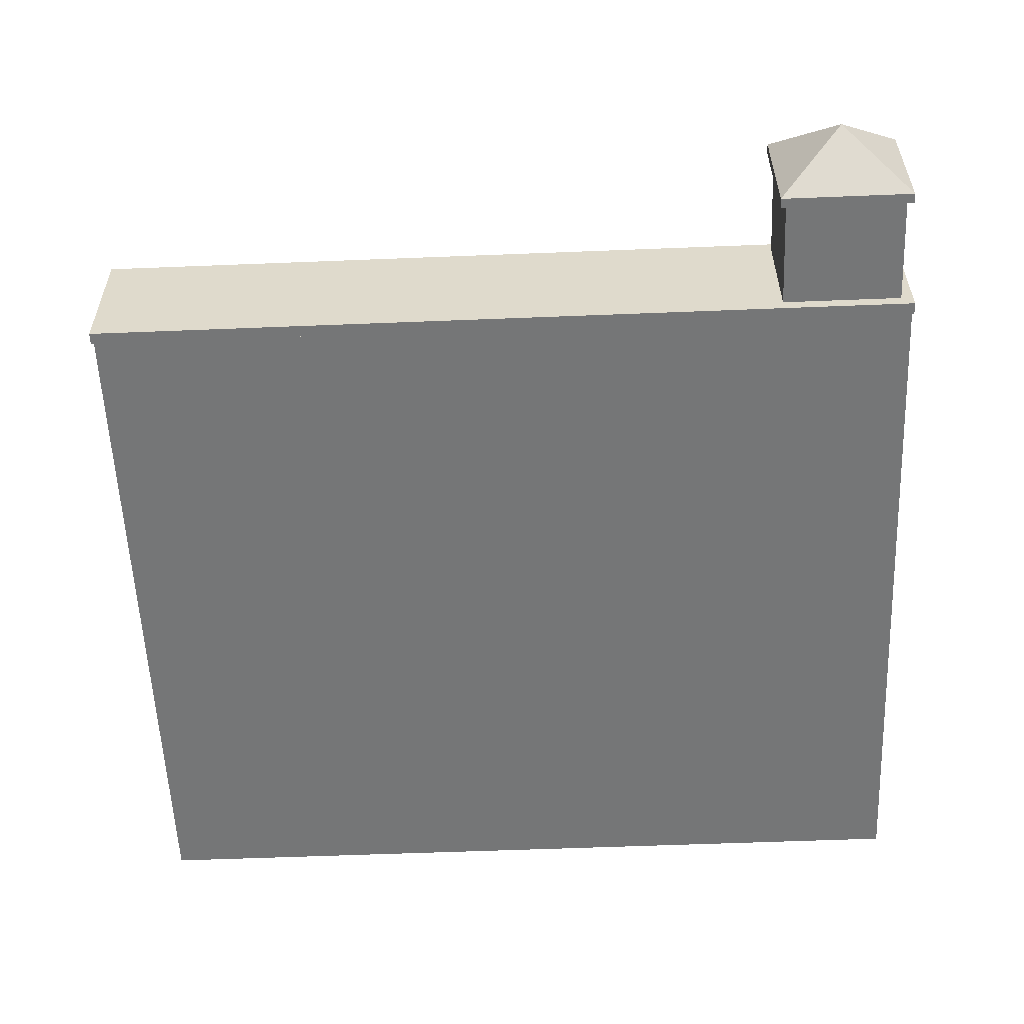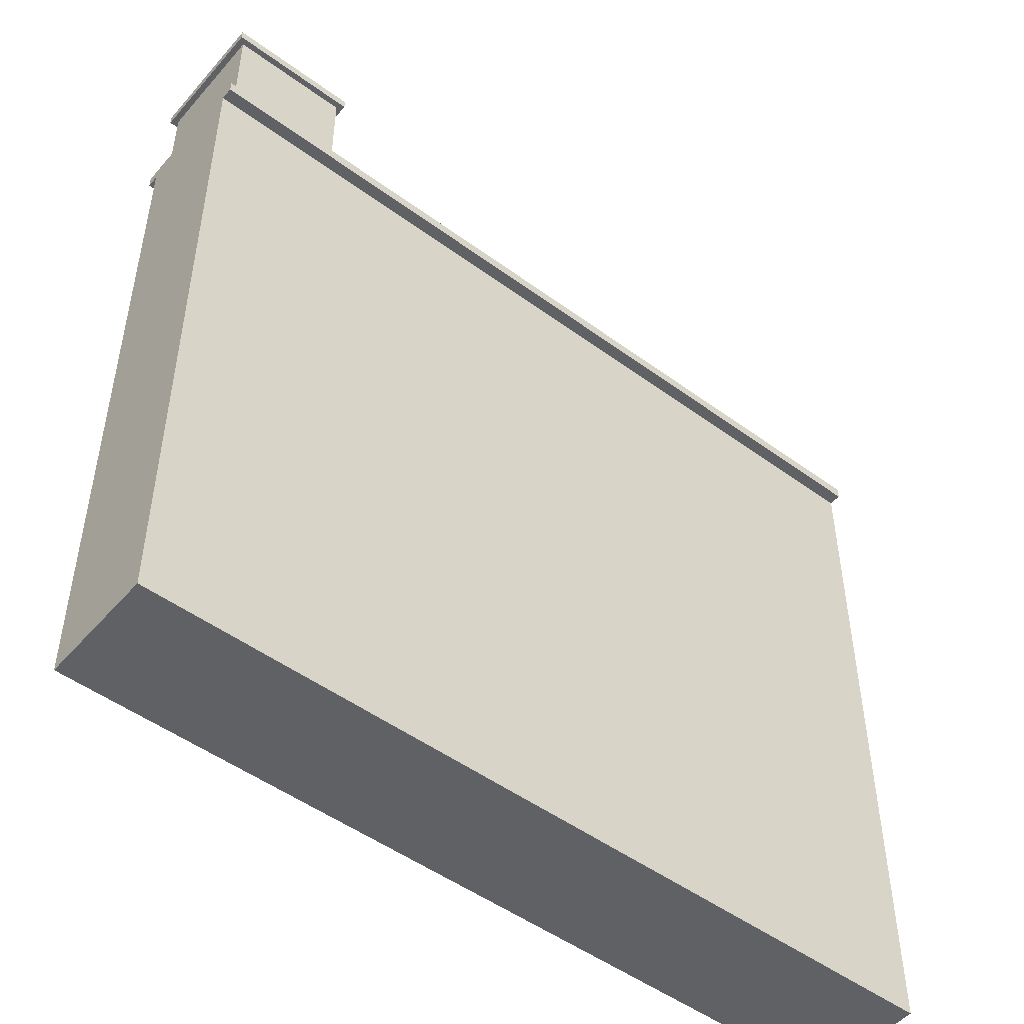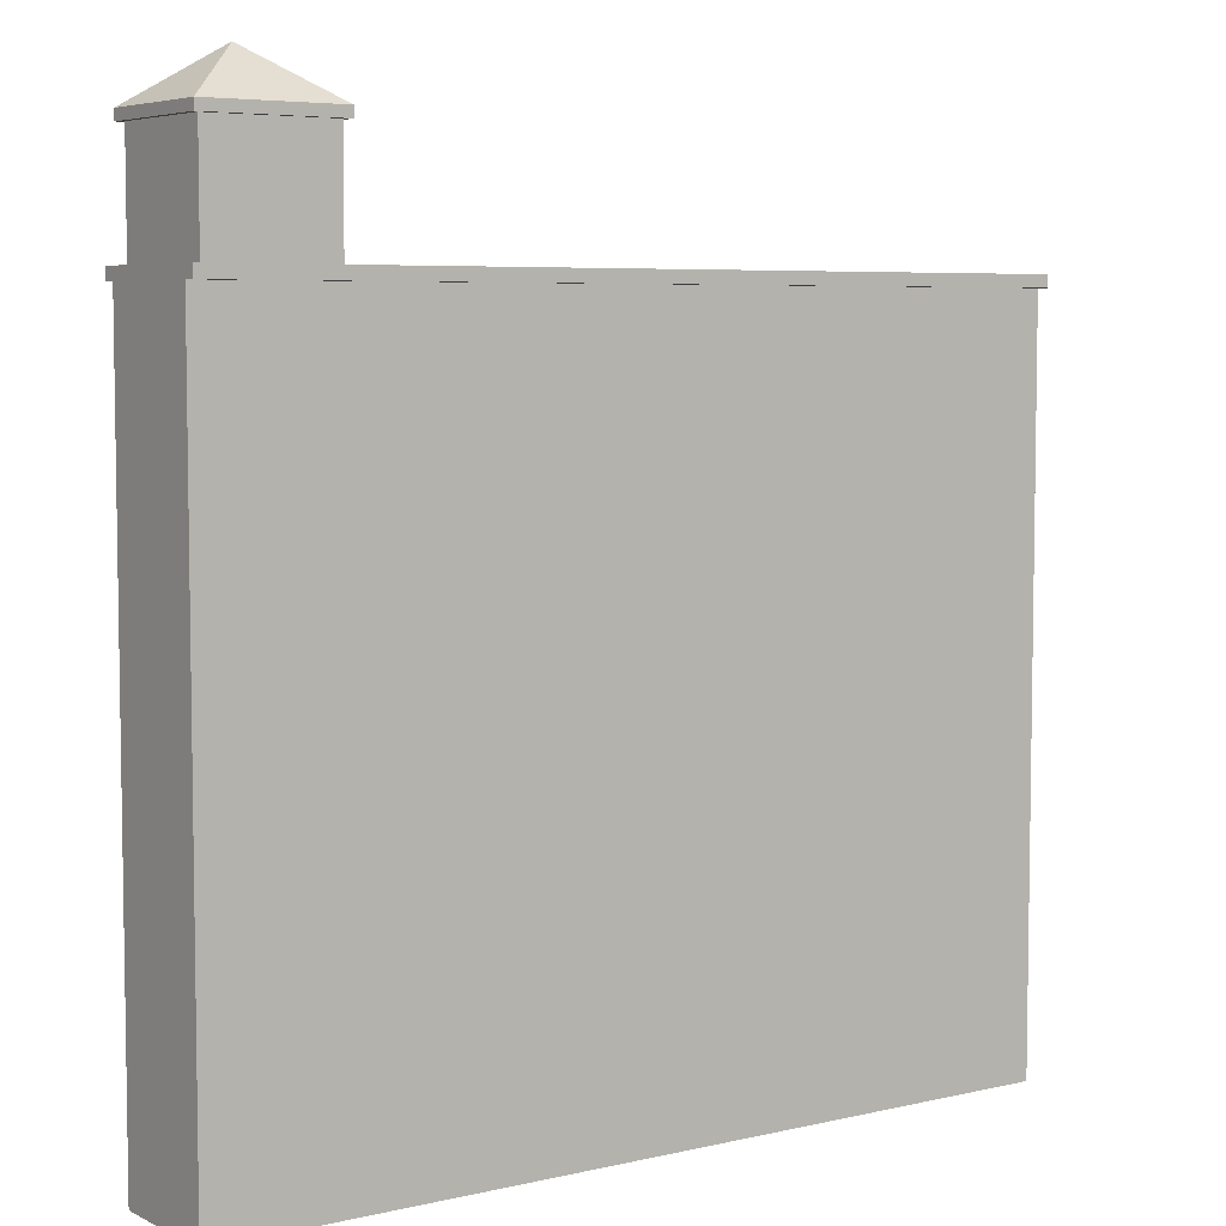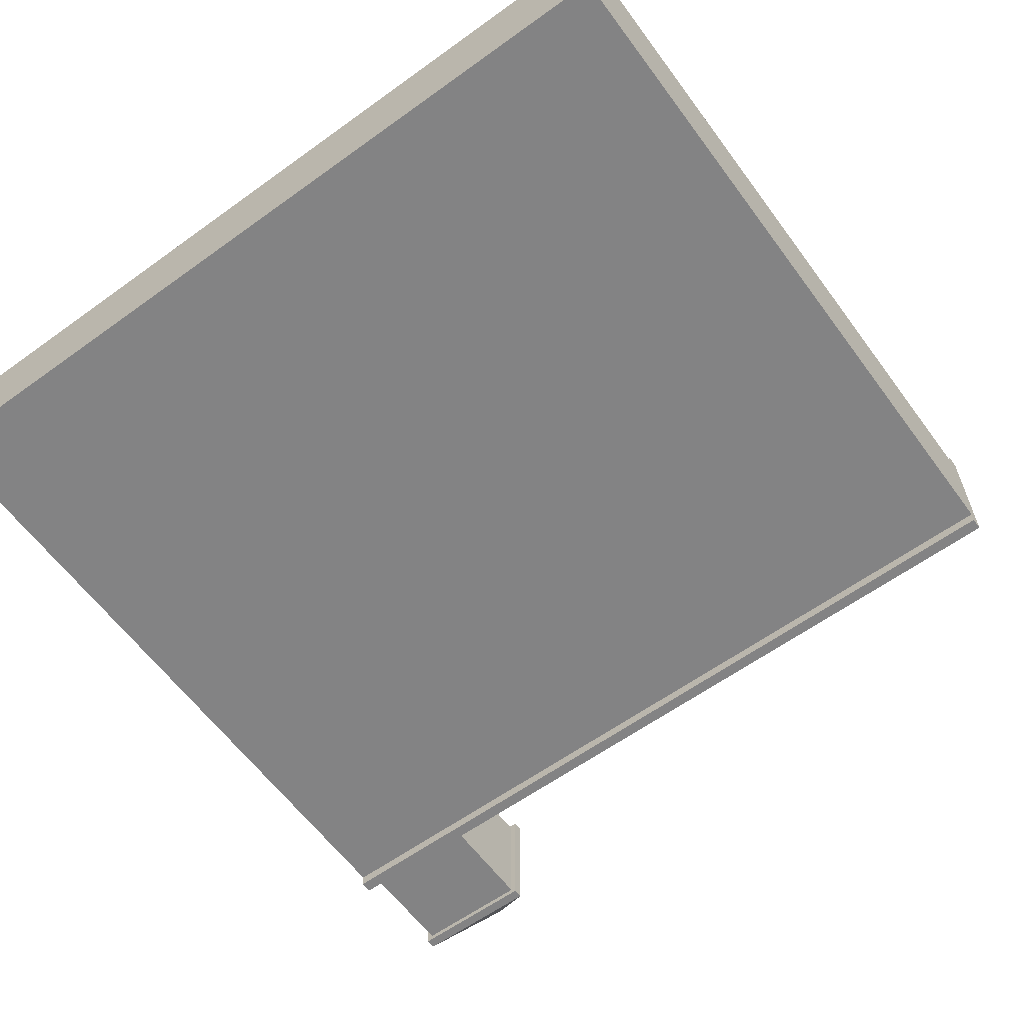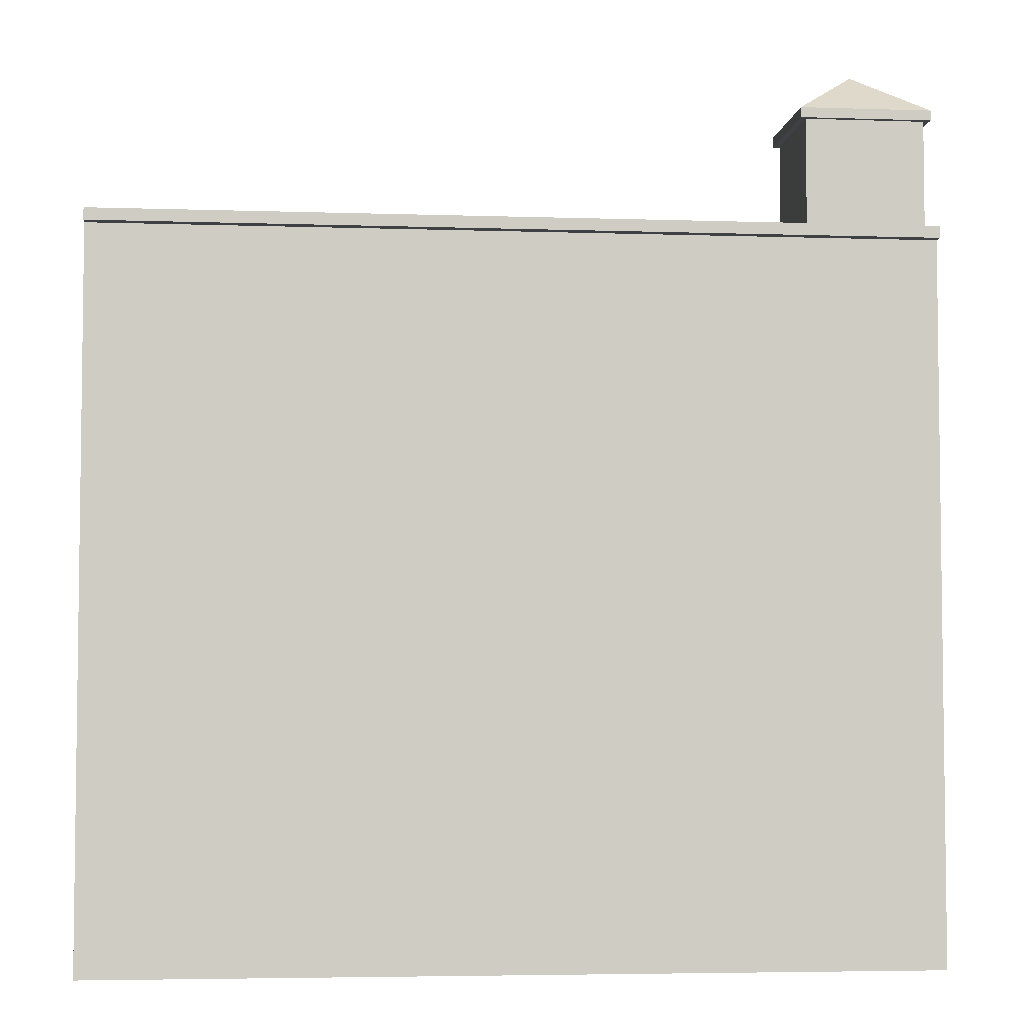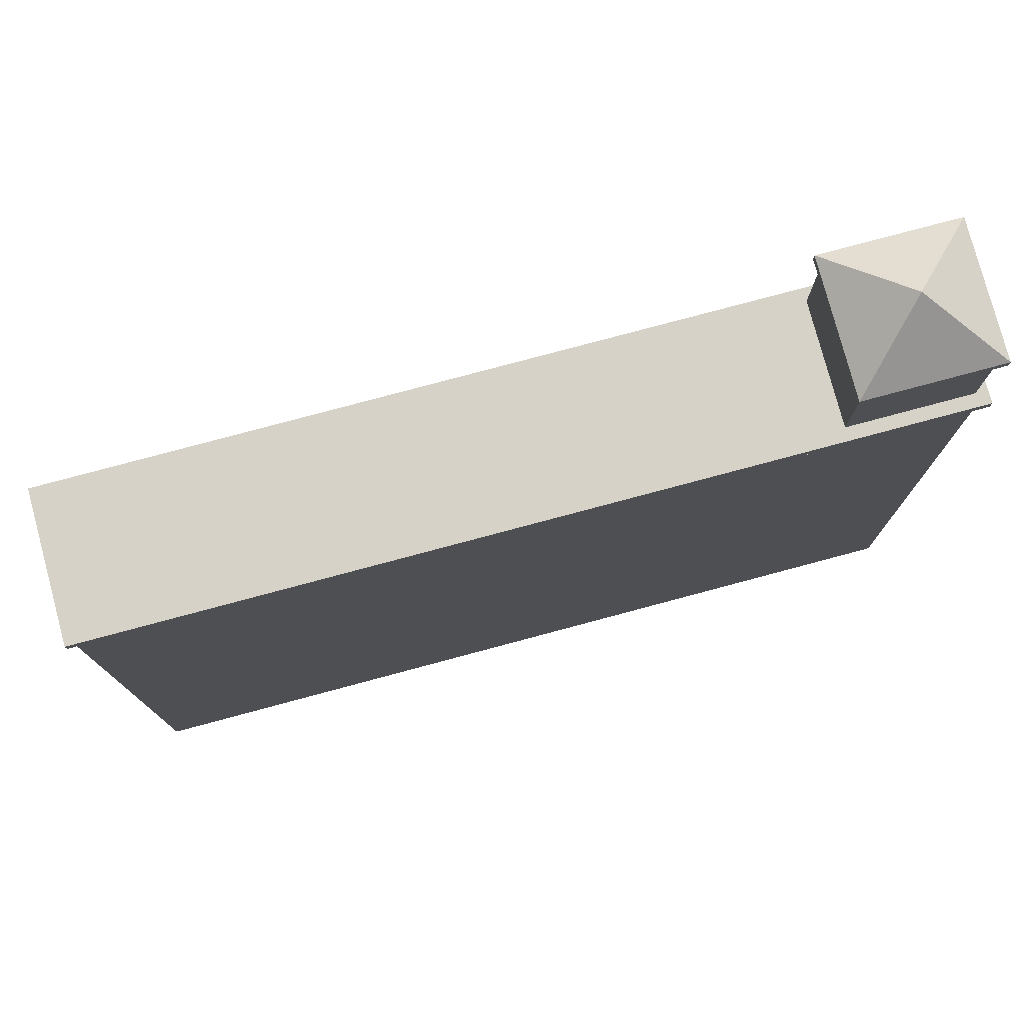
<metadata>
{"format":"obj","ext":"obj","renderer":"f3d","projection":"perspective","resolution":1024,"background":"white","views":[{"elev":-56.7,"azim":-177.6,"up":"+Z"},{"elev":-49.5,"azim":-39.1,"up":"+Y"},{"elev":5.7,"azim":-35.2,"up":"+Y"},{"elev":-61.1,"azim":36.3,"up":"+Z"},{"elev":-4.7,"azim":173.9,"up":"+Y"},{"elev":78.1,"azim":165.0,"up":"+Y"}]}
</metadata>
<code>
g Cube_Cube
v 6 3 0
v 6 -3 0
v 6 3 1
v 6 -3 1
v -1 3 0
v -1 -3 0
v -1 3 1
v -1 -3 1
f 1 5 7 3
f 4 3 7 8
f 8 7 5 6
f 6 2 4 8
f 2 1 3 4
f 6 5 1 2
g Cube.001_Cube.001
v -0.9 3 1
v -0.9 4.084 1
v -0.9 3 0
v -0.9 4.084 0
v 0.1 3 1
v 0.1 4.084 1
v 0.1 3 0
v 0.1 4.084 0
f 9 10 12 11
f 11 12 16 15
f 15 16 14 13
f 13 14 10 9
f 11 15 13 9
f 16 12 10 14
g Cube.002_Cube.002
v 6 3.1 -0.105
v 6 3 -0.105
v 6 3.1 1.105
v 6 3 1.105
v -1 3.1 -0.105
v -1 3 -0.105
v -1 3.1 1.105
v -1 3 1.105
f 17 21 23 19
f 20 19 23 24
f 24 23 21 22
f 22 18 20 24
f 18 17 19 20
f 22 21 17 18
g Cube.003_Cube.003
v -0.95 4 1.05
v -0.95 4.084 1.05
v -0.95 4 -0.05
v -0.95 4.084 -0.05
v 0.15 4 1.05
v 0.15 4.084 1.05
v 0.15 4 -0.05
v 0.15 4.084 -0.05
v -0.4 4.484 0.5
f 25 26 28 27
f 27 28 32 31
f 31 32 30 29
f 29 30 26 25
f 27 31 29 25
f 32 33 30
f 30 33 26
f 26 33 28
f 28 33 32

</code>
